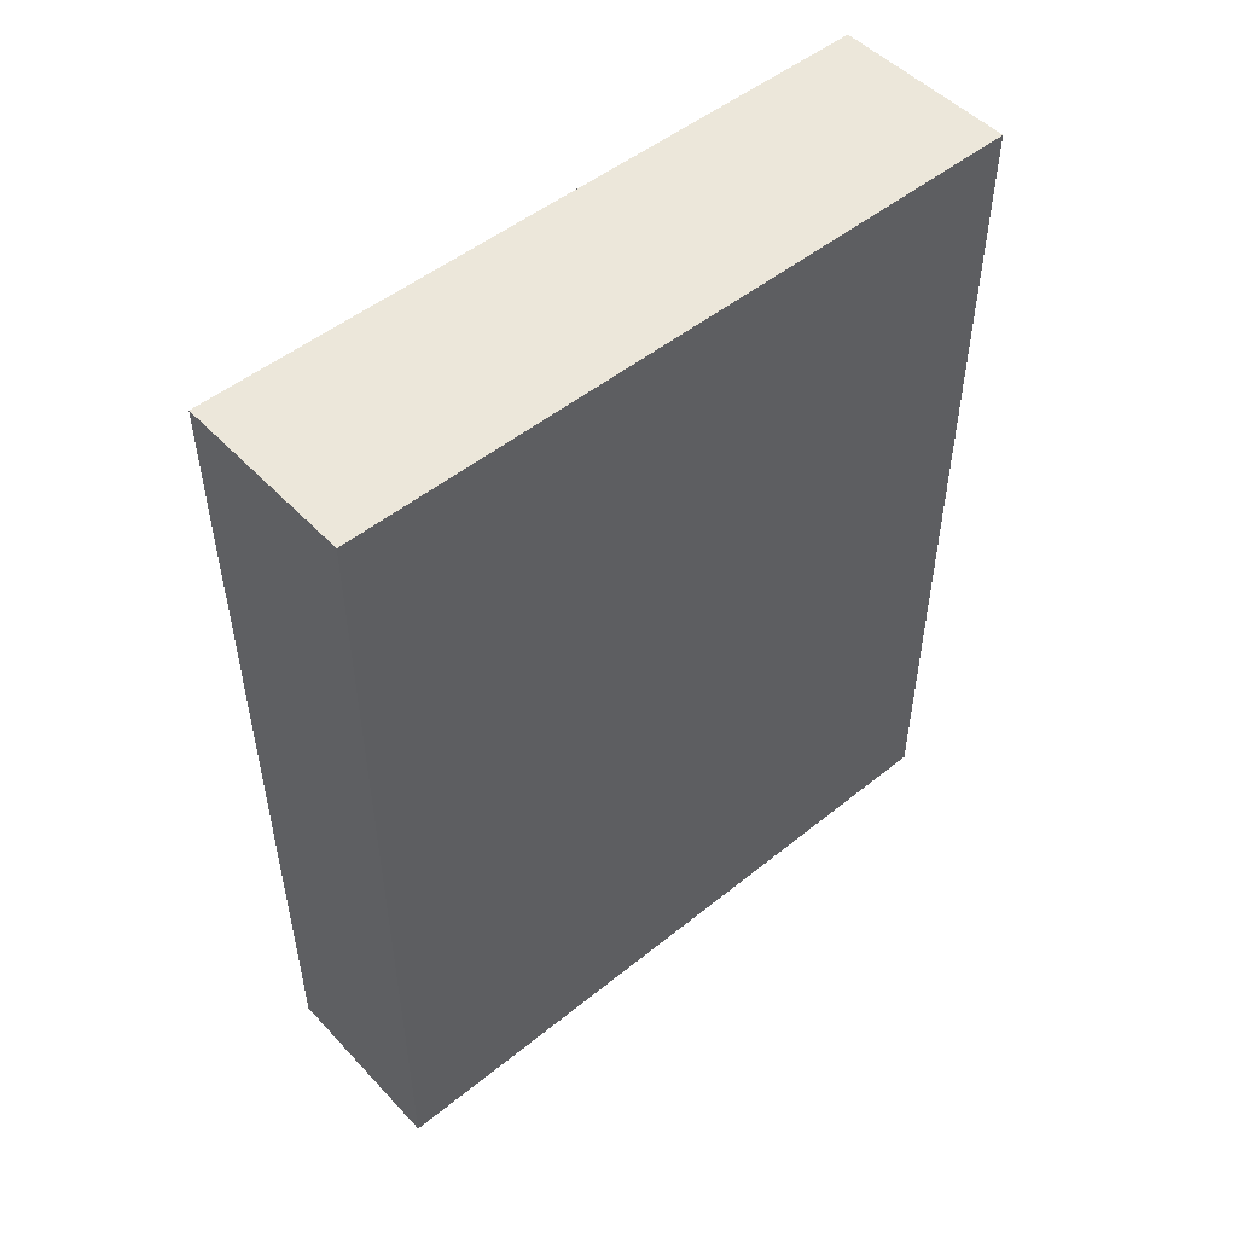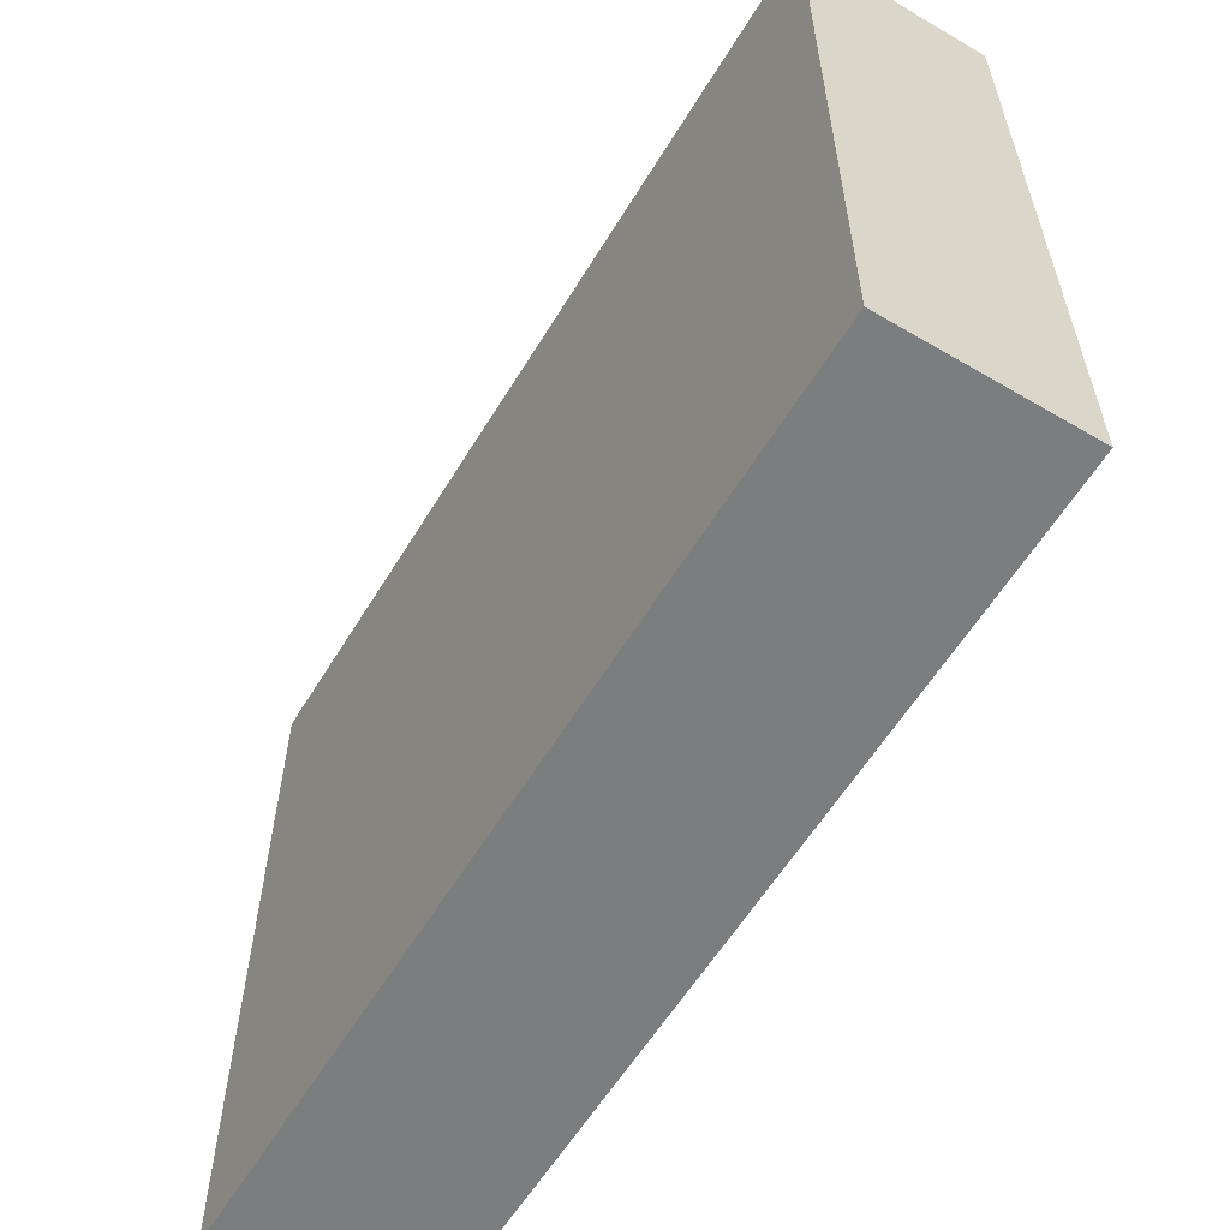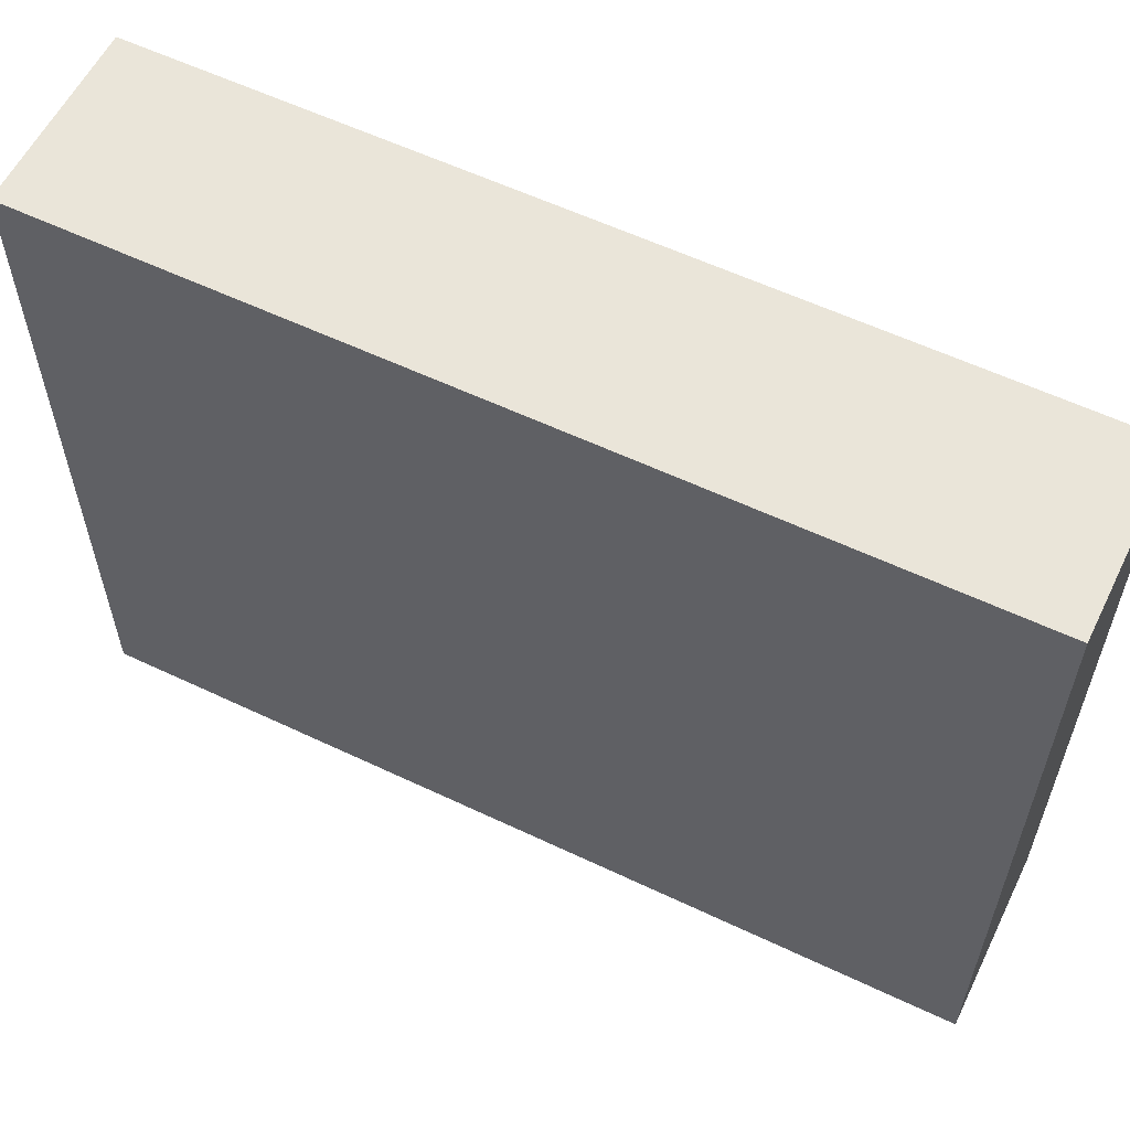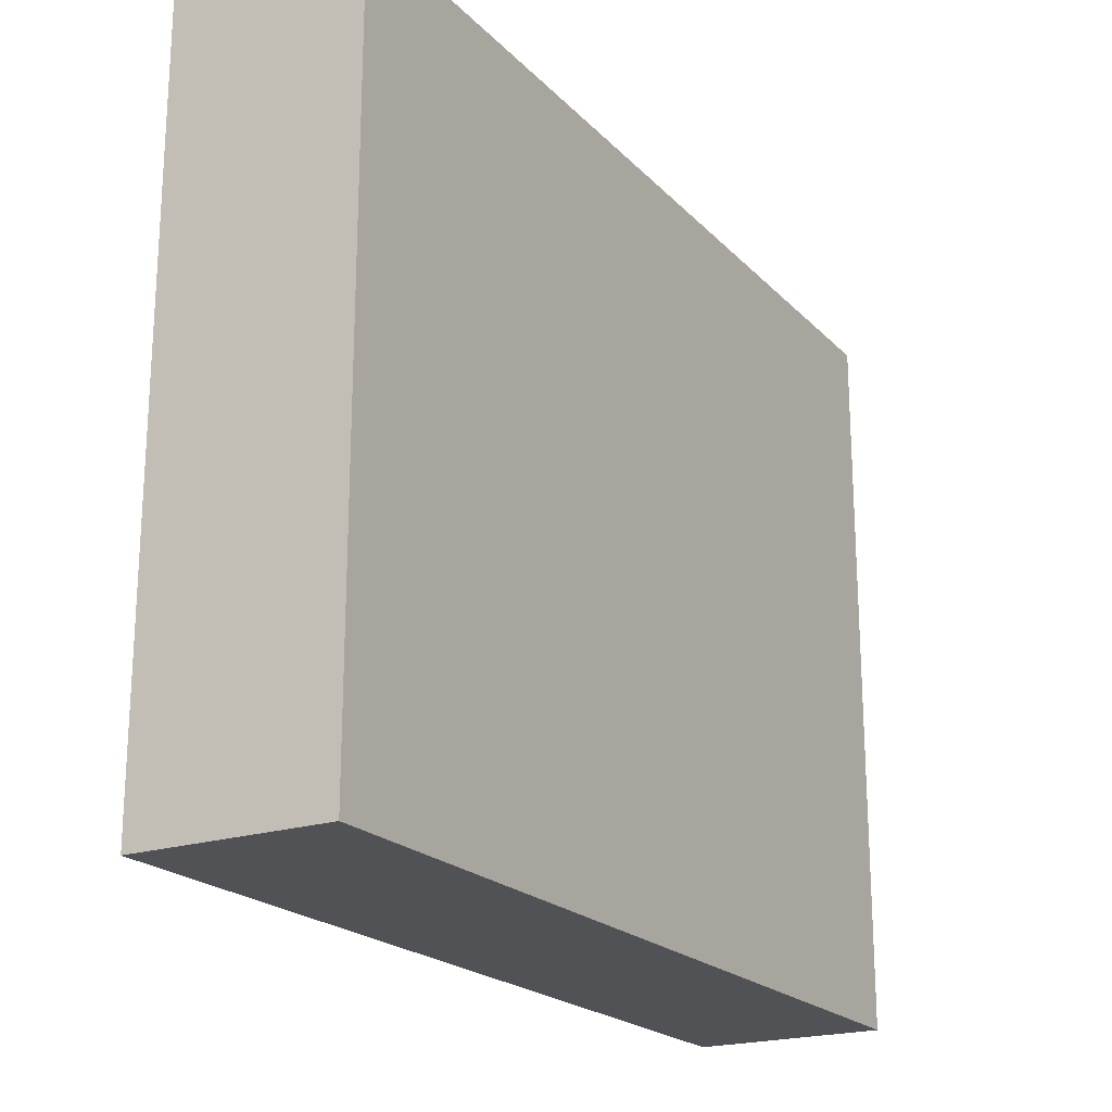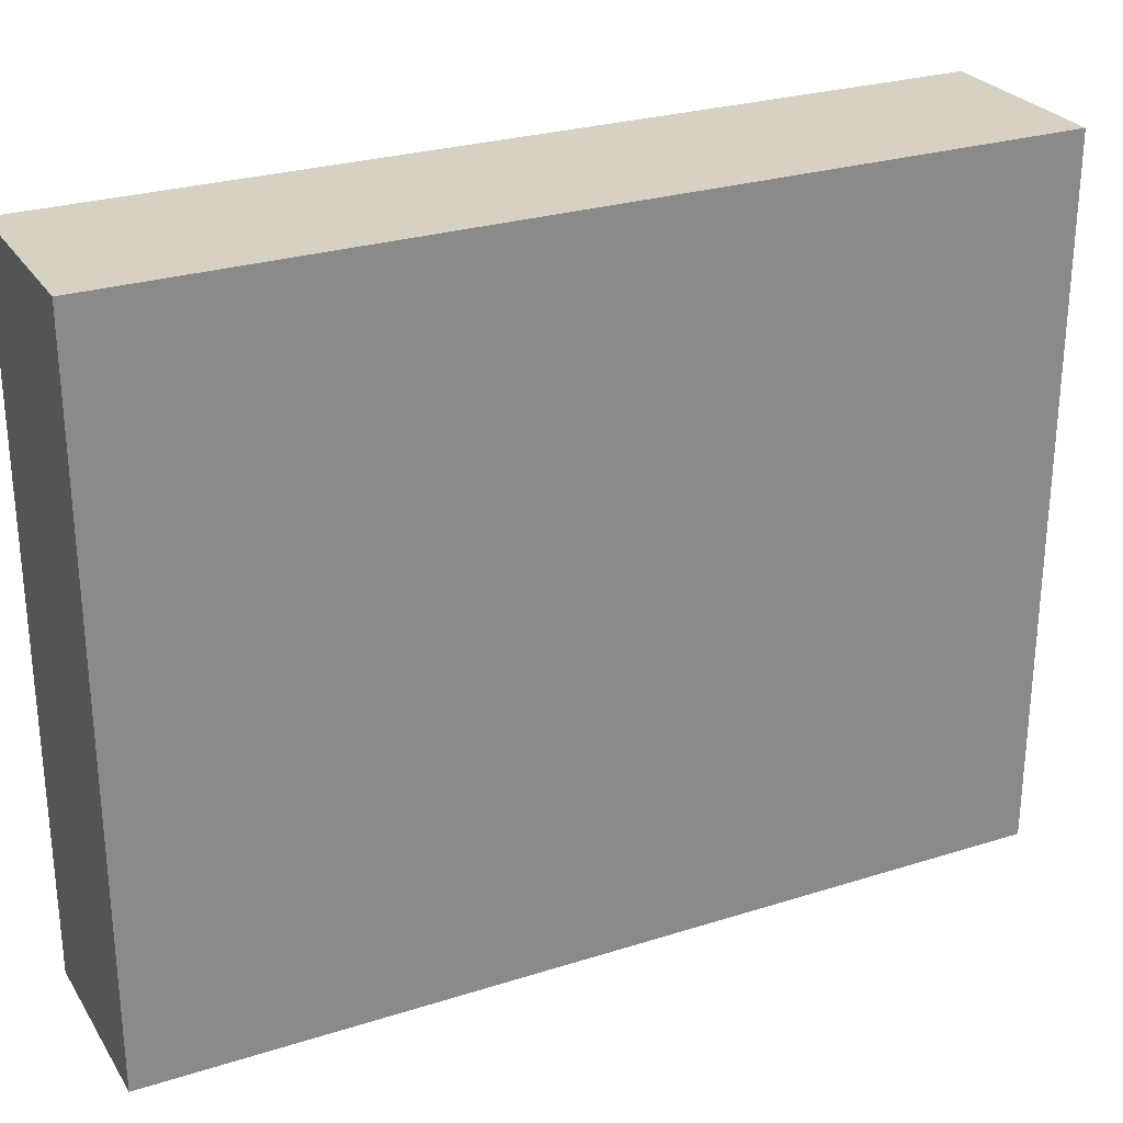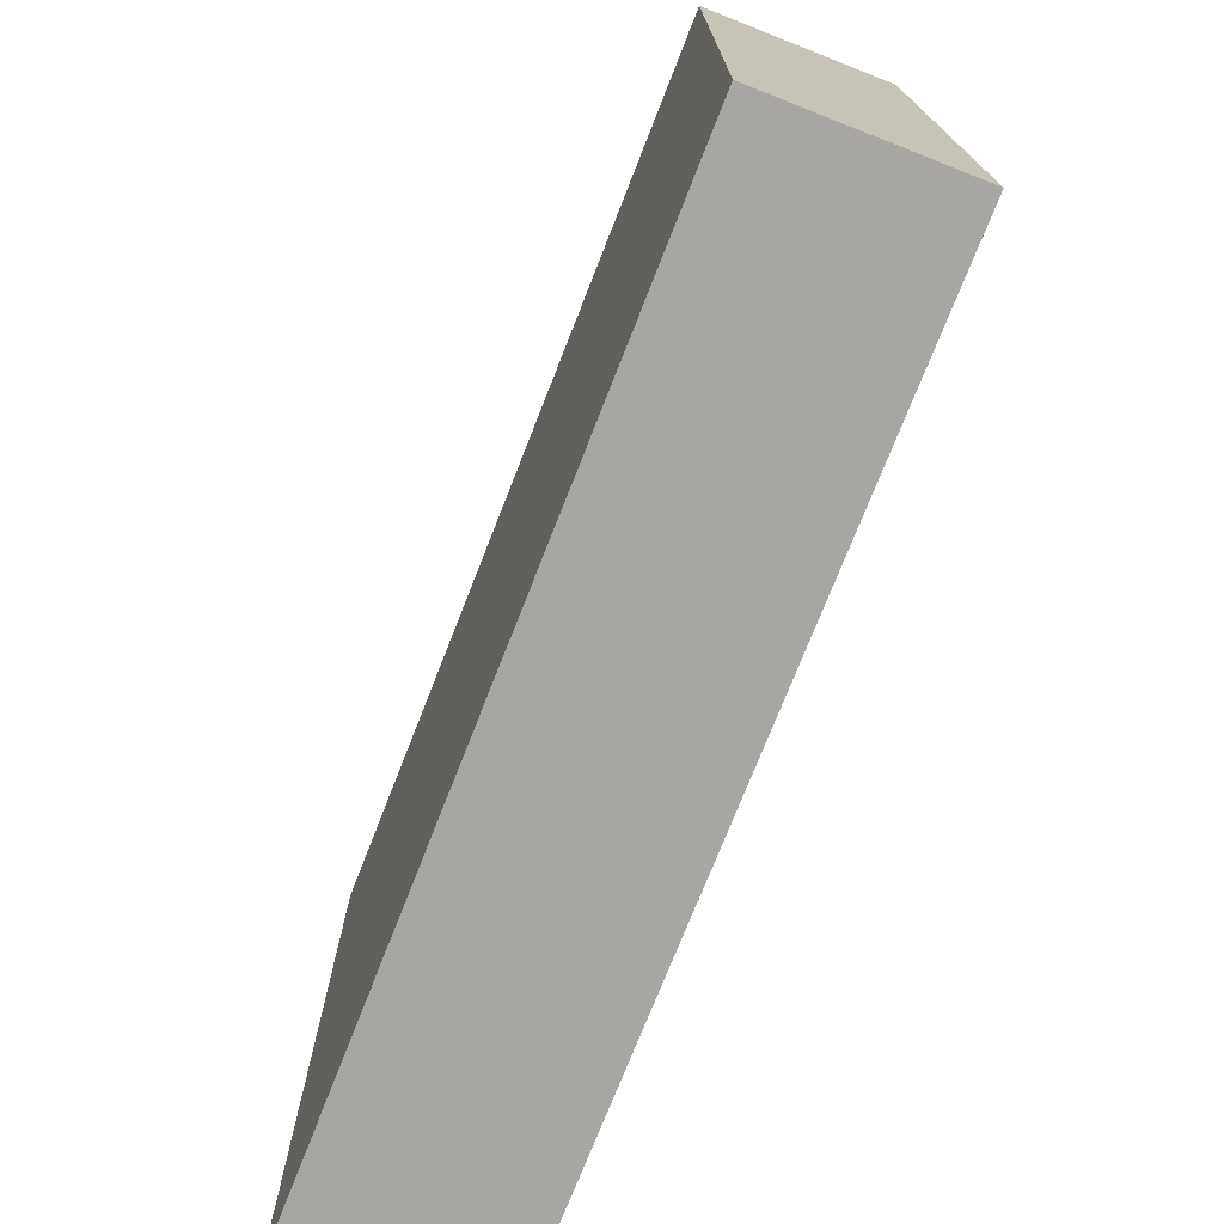
<metadata>
{"format":"obj","ext":"obj","renderer":"f3d","projection":"perspective","resolution":1024,"background":"white","views":[{"elev":50.4,"azim":48.6,"up":"+Y"},{"elev":-59.0,"azim":148.9,"up":"+Z"},{"elev":58.5,"azim":-63.9,"up":"+Z"},{"elev":-20.8,"azim":30.3,"up":"+Z"},{"elev":27.1,"azim":-116.0,"up":"+Z"},{"elev":-74.1,"azim":158.6,"up":"+Z"}]}
</metadata>
<code>
v 0 -4.793 3.796
v 0 4.793 3.796
v 0 4.793 -3.796
v 0 -4.793 -3.796
v 0 4.793 3.796
v 0 -4.793 3.796
v 2 -4.793 3.796
v 2 4.793 3.796
v 0 -4.793 3.796
v 0 -4.793 -3.796
v 2 -4.793 -3.796
v 2 -4.793 3.796
v 0 -4.793 -3.796
v 0 4.793 -3.796
v 2 4.793 -3.796
v 2 -4.793 -3.796
v 0 4.793 -3.796
v 0 4.793 3.796
v 2 4.793 3.796
v 2 4.793 -3.796
v 2 4.793 3.796
v 2 -4.793 3.796
v 2 -4.793 -3.796
v 2 4.793 -3.796
f 2 3 1
f 1 3 4
f 5 6 8
f 8 6 7
f 9 10 12
f 12 10 11
f 13 14 16
f 16 14 15
f 17 18 20
f 20 18 19
f 22 23 21
f 21 23 24

</code>
